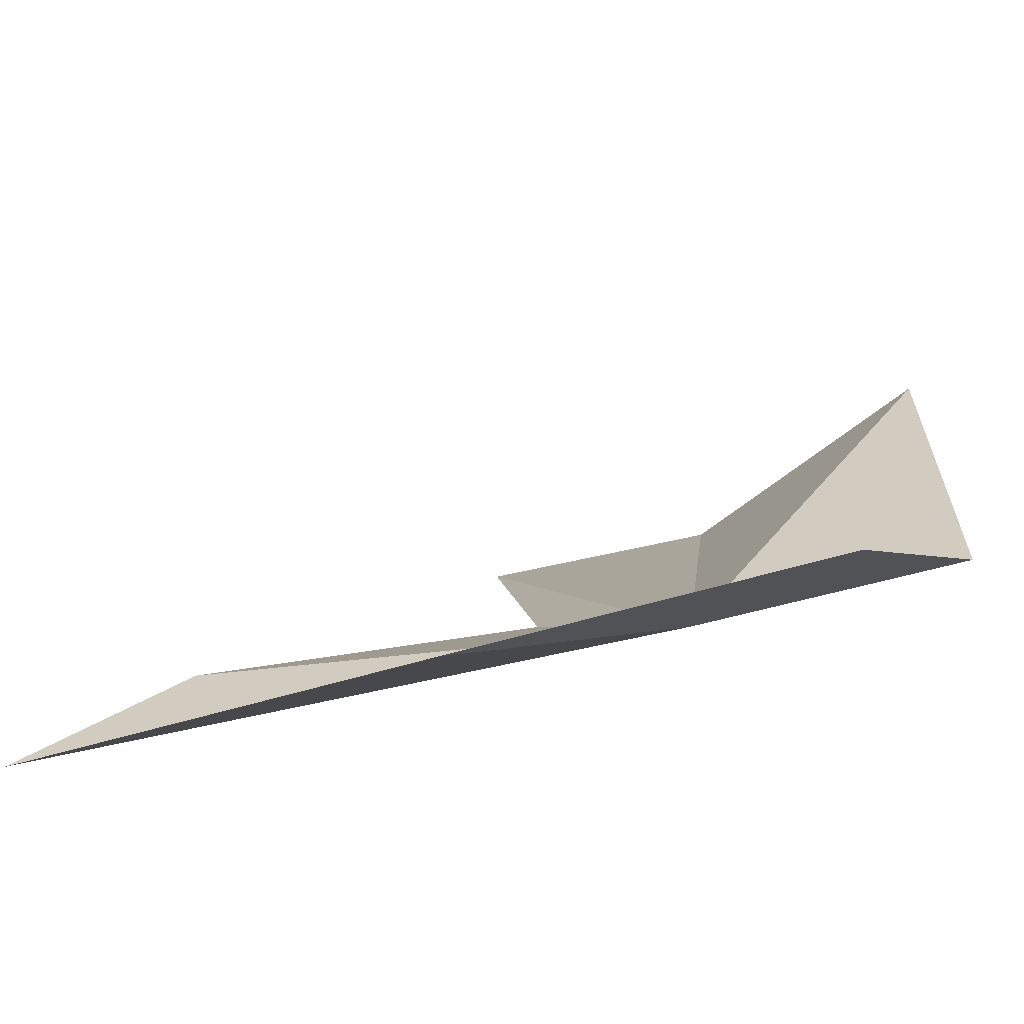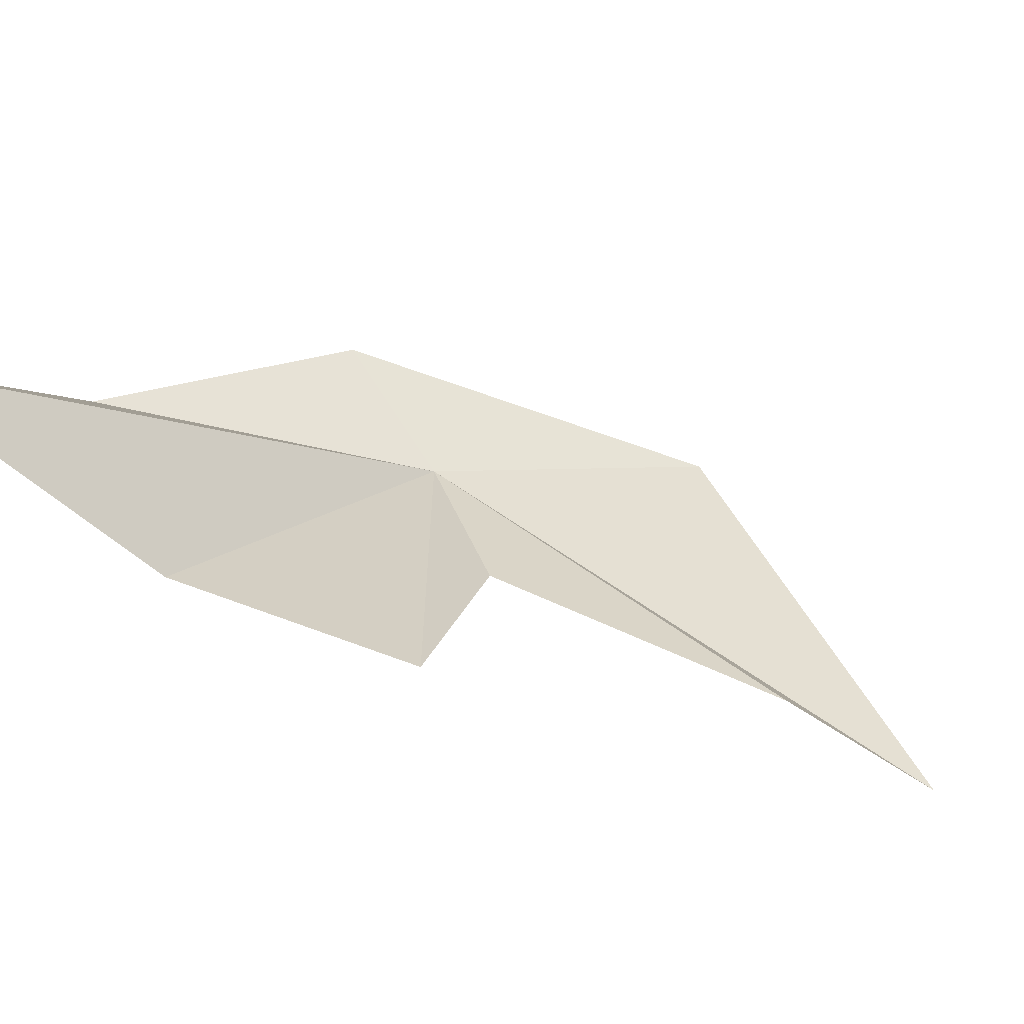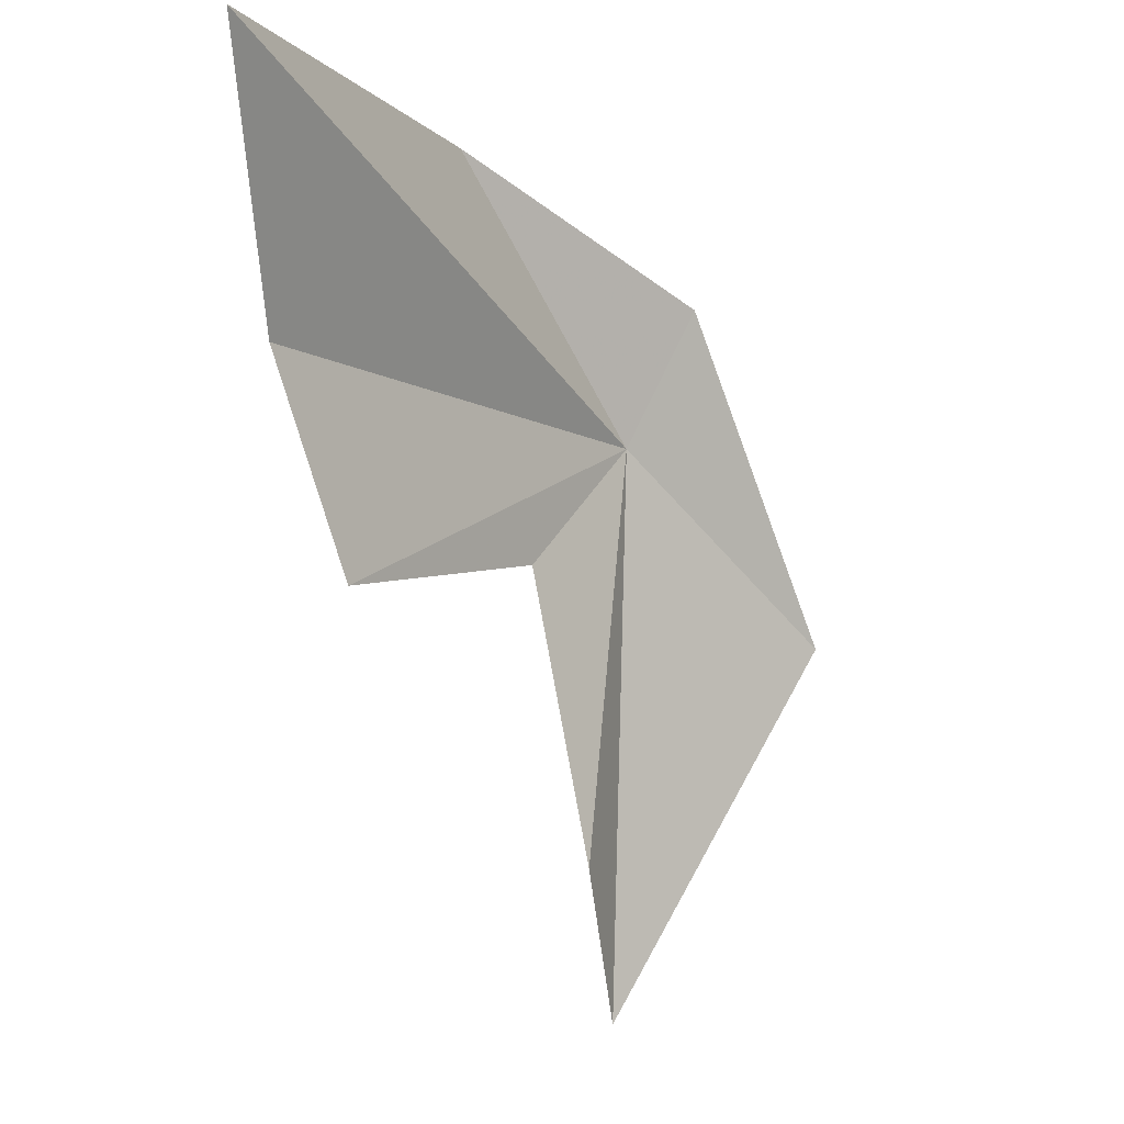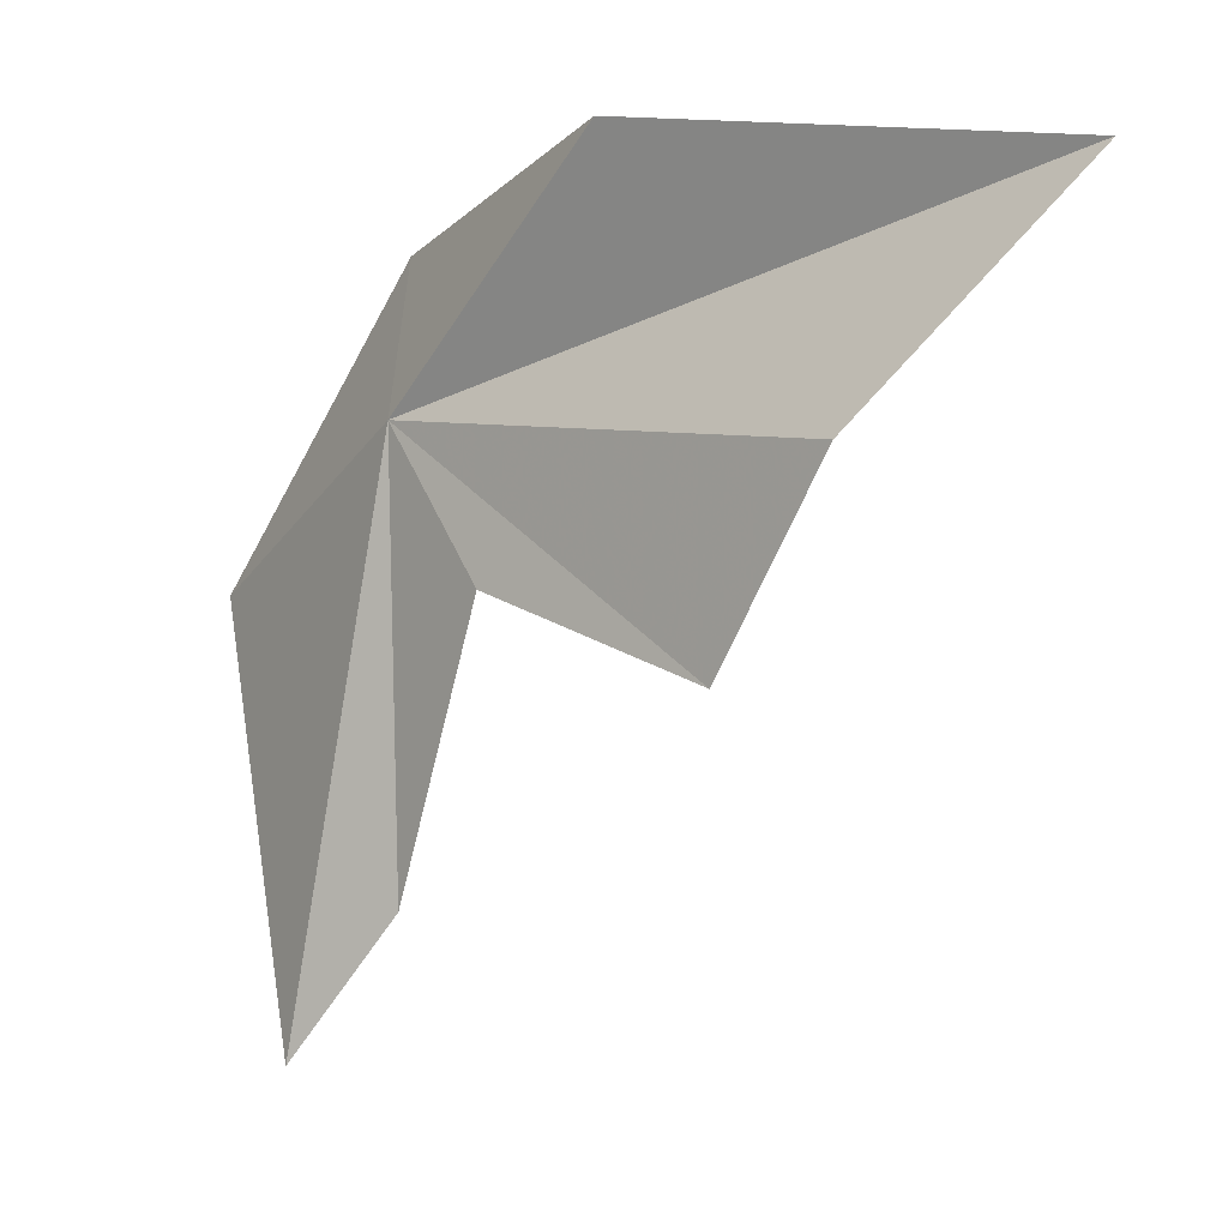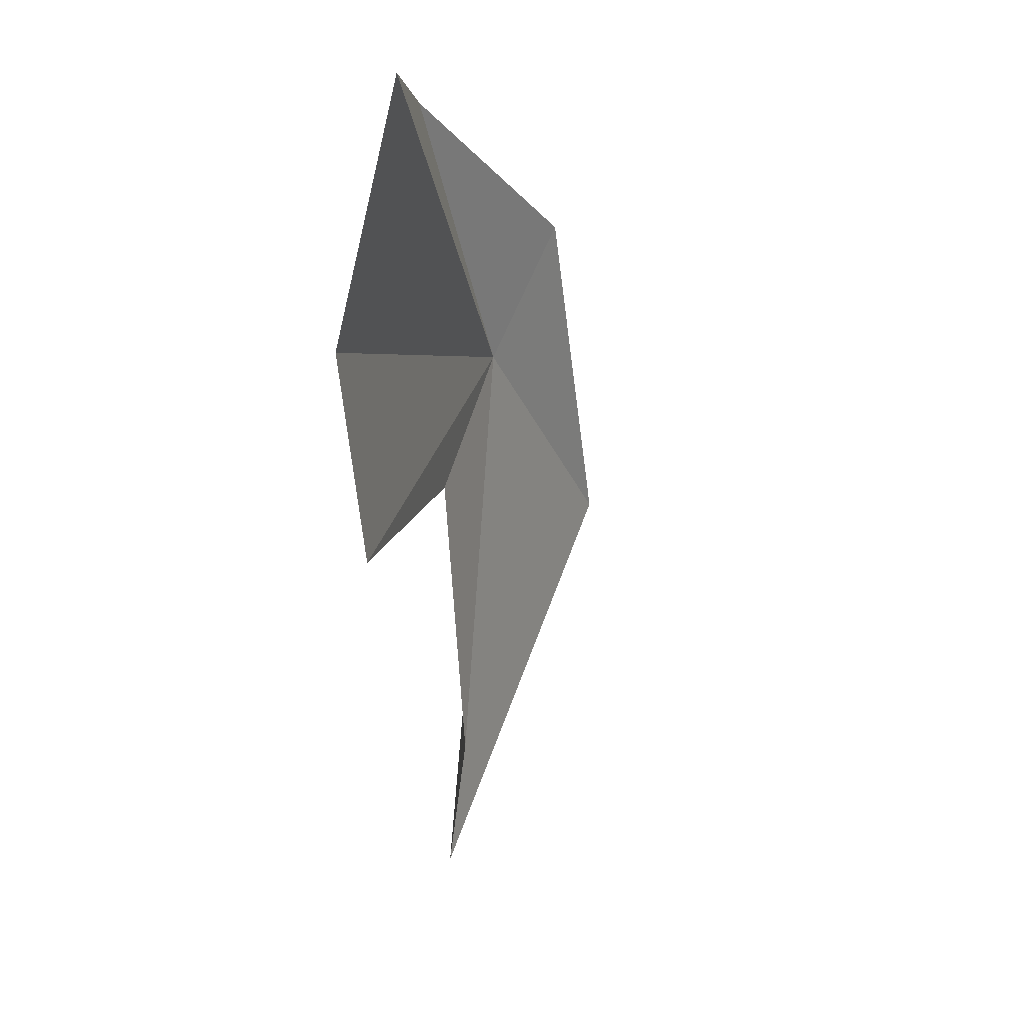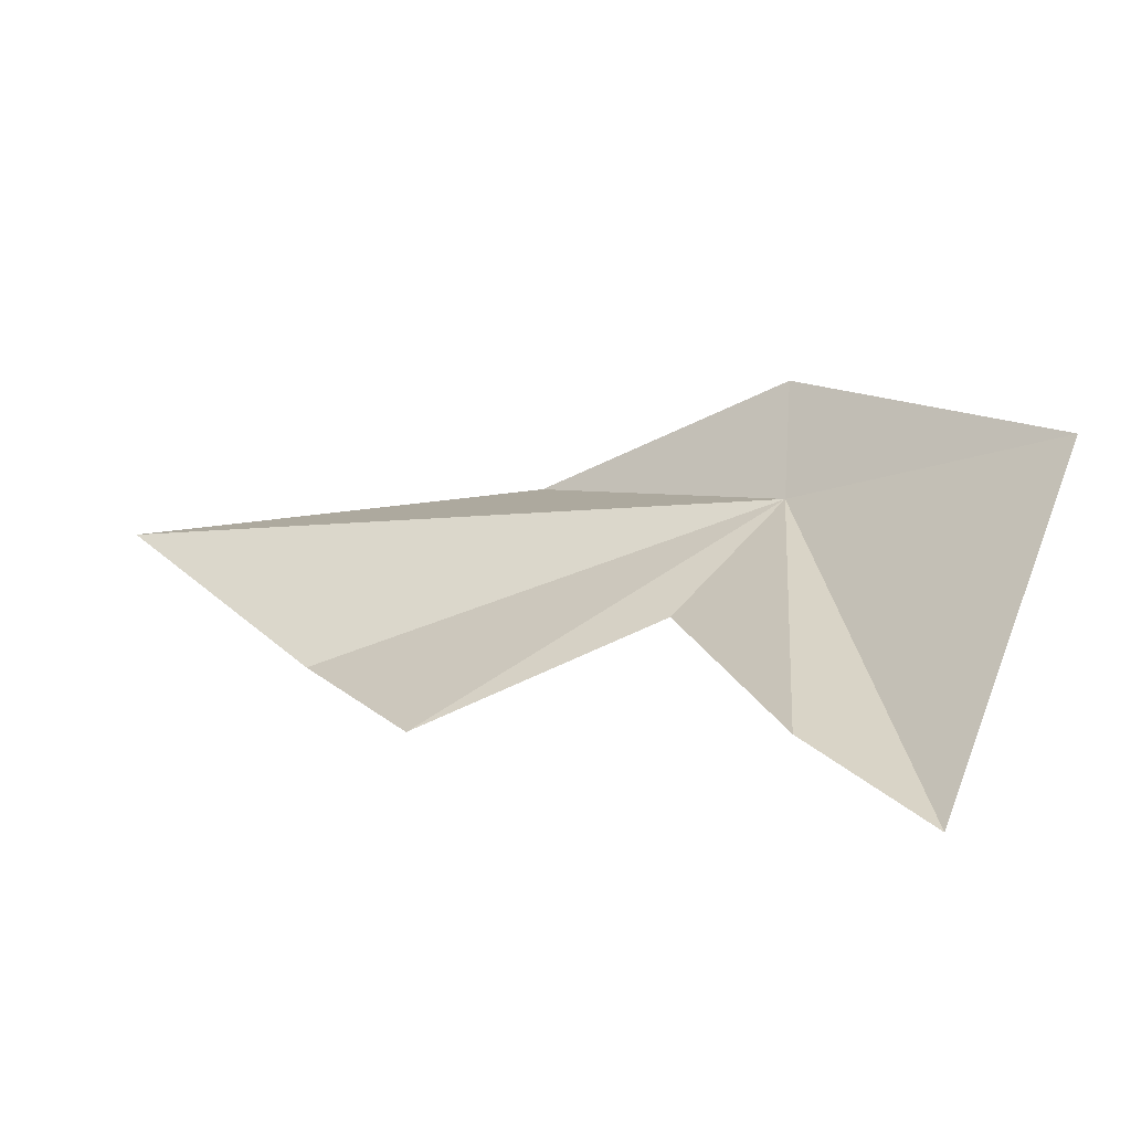
<metadata>
{"format":"obj","ext":"obj","renderer":"f3d","projection":"perspective","resolution":1024,"background":"white","views":[{"elev":-30.7,"azim":97.6,"up":"+Z"},{"elev":55.1,"azim":-56.8,"up":"+Z"},{"elev":-12.5,"azim":-12.2,"up":"+Y"},{"elev":4.8,"azim":-96.8,"up":"+Y"},{"elev":2.2,"azim":-35.5,"up":"+Y"},{"elev":-65.7,"azim":59.4,"up":"+Y"}]}
</metadata>
<code>
v -1.939 -12.78 13.36
v -1.44 -11.69 13.54
v -0.1271 -14.06 12.3
v -5.36 -11.17 17.21
v -3.45 -10.93 14.55
v -4.283 -14.31 15.13
v -2.775 -13.83 13.88
v -4.907 -12.84 15.74
v -1.9 -17.06 12.66
v -2.247 -15.98 13.4
f 1 2 3
f 1 7 6
f 1 6 8
f 1 9 10
f 1 3 9
f 1 8 4
f 1 10 7
f 1 5 2
f 1 4 5

</code>
